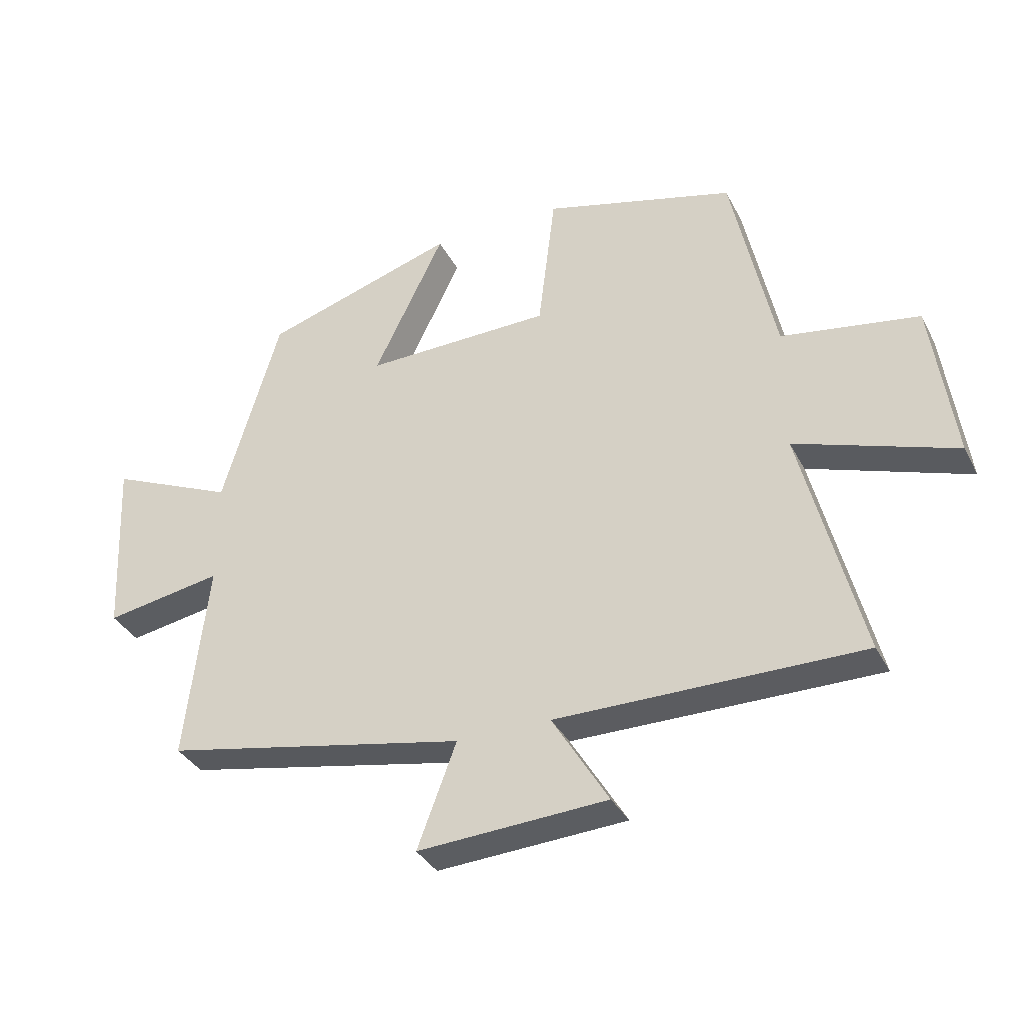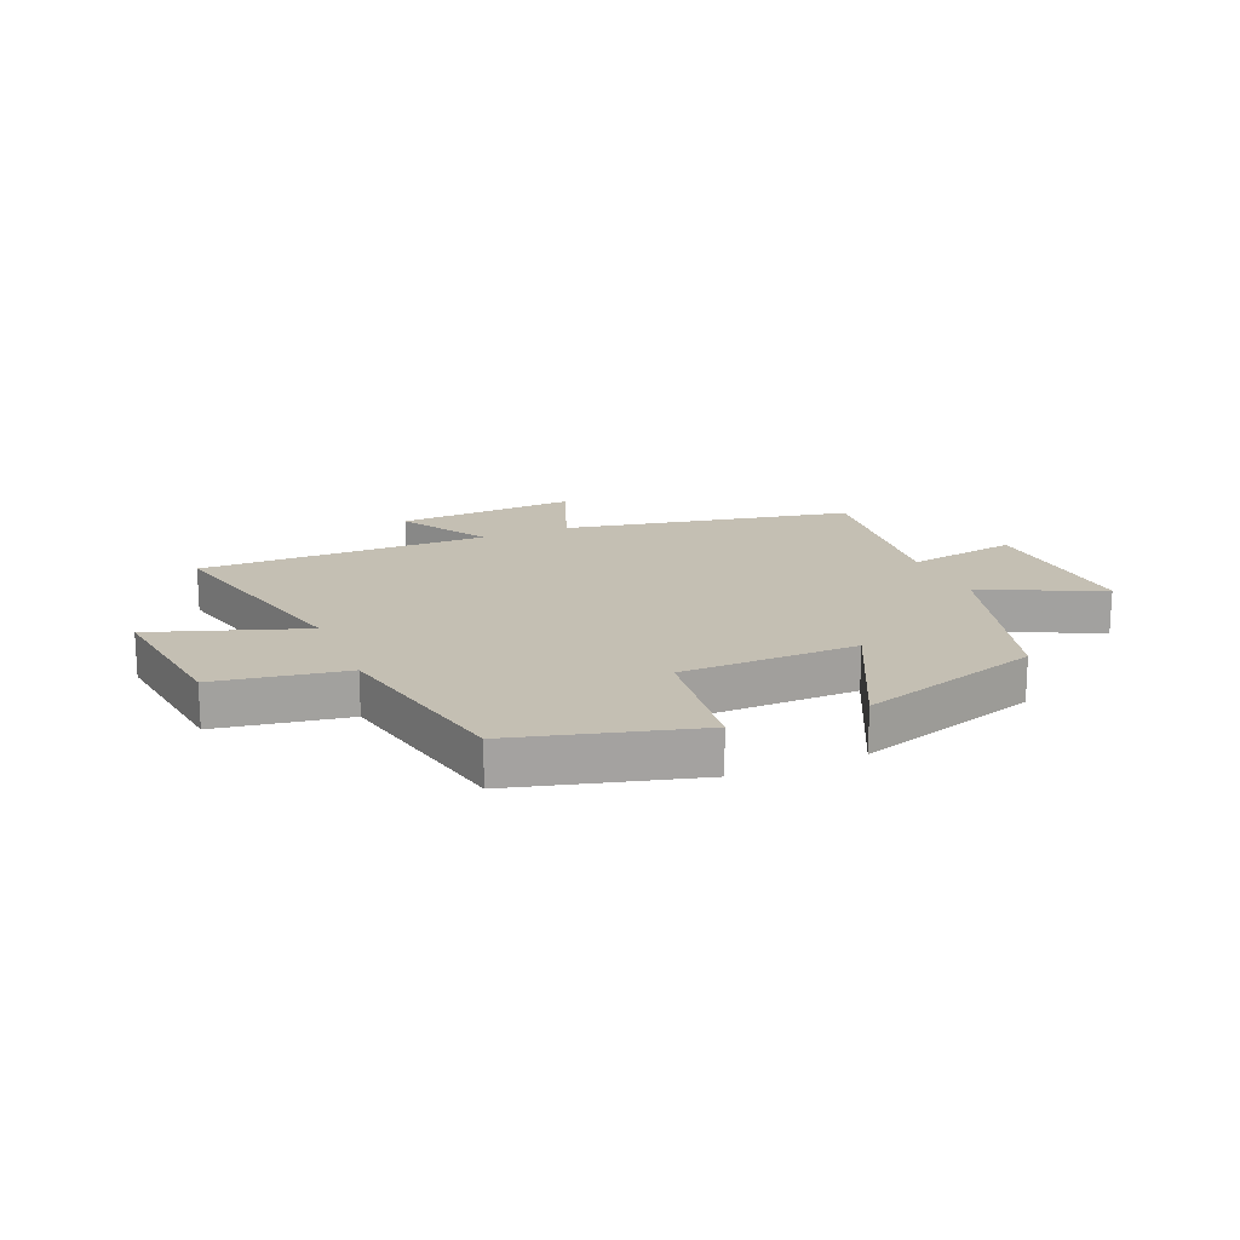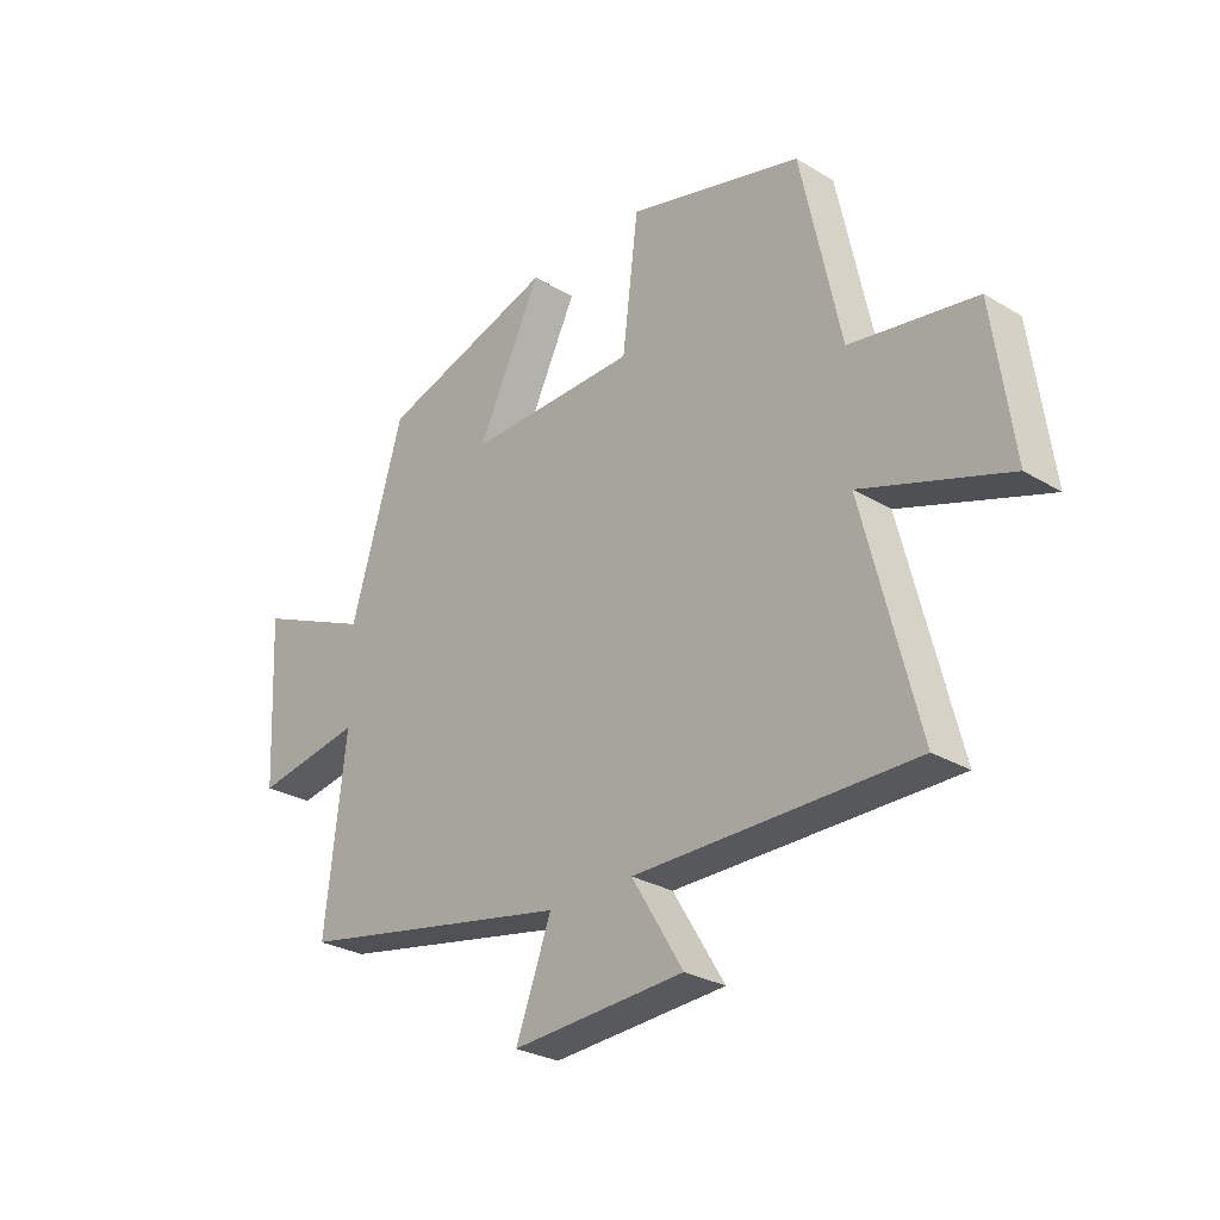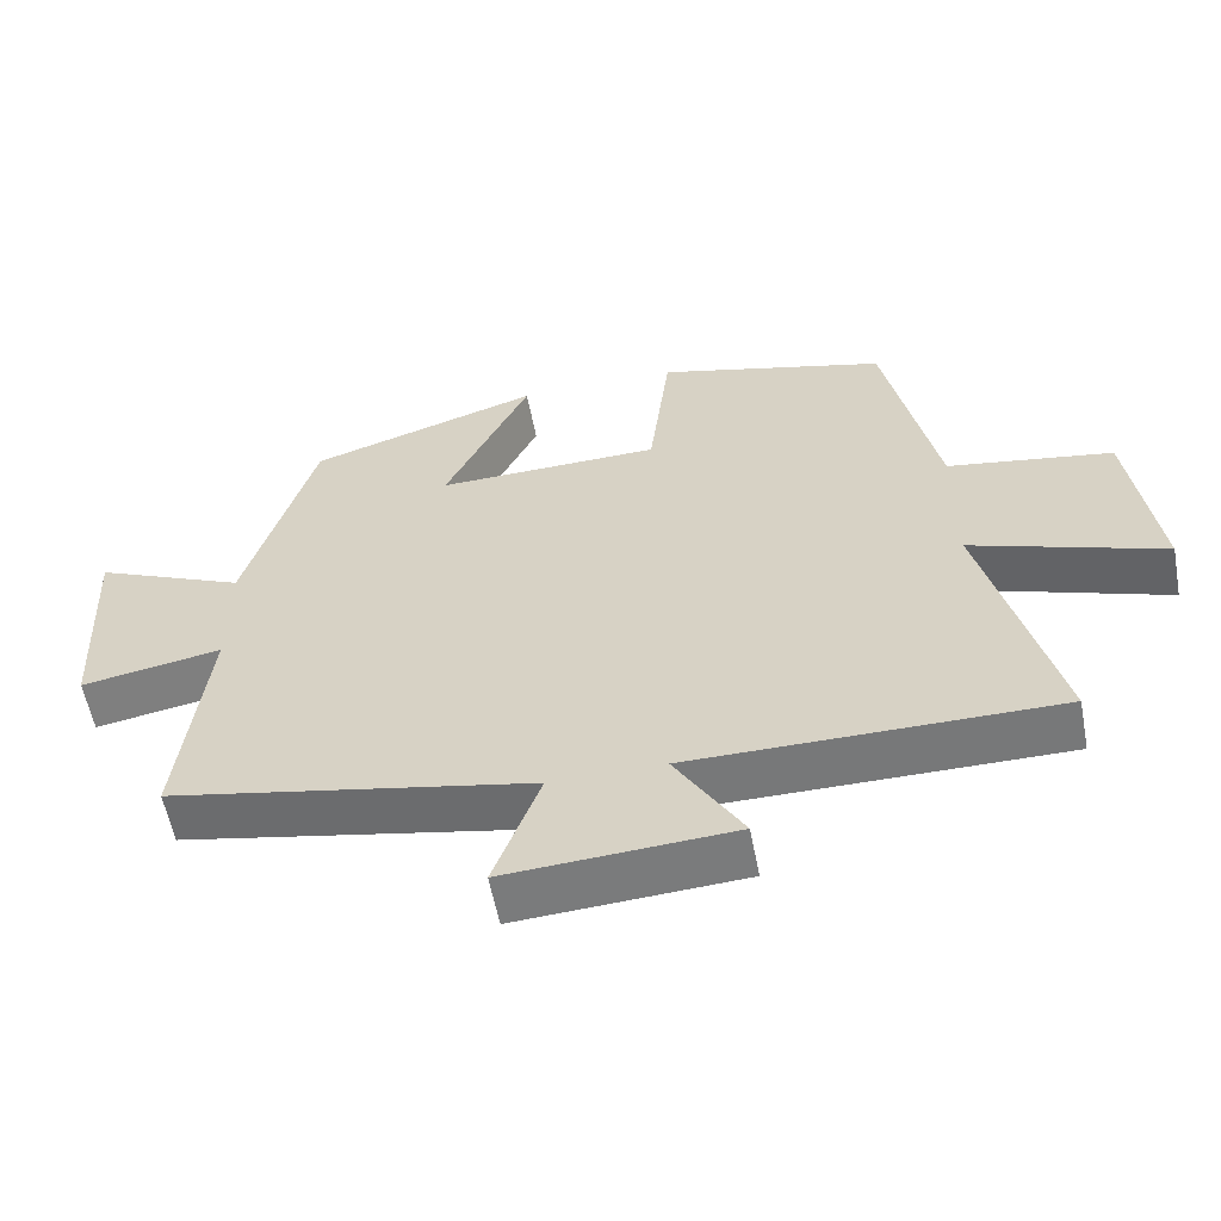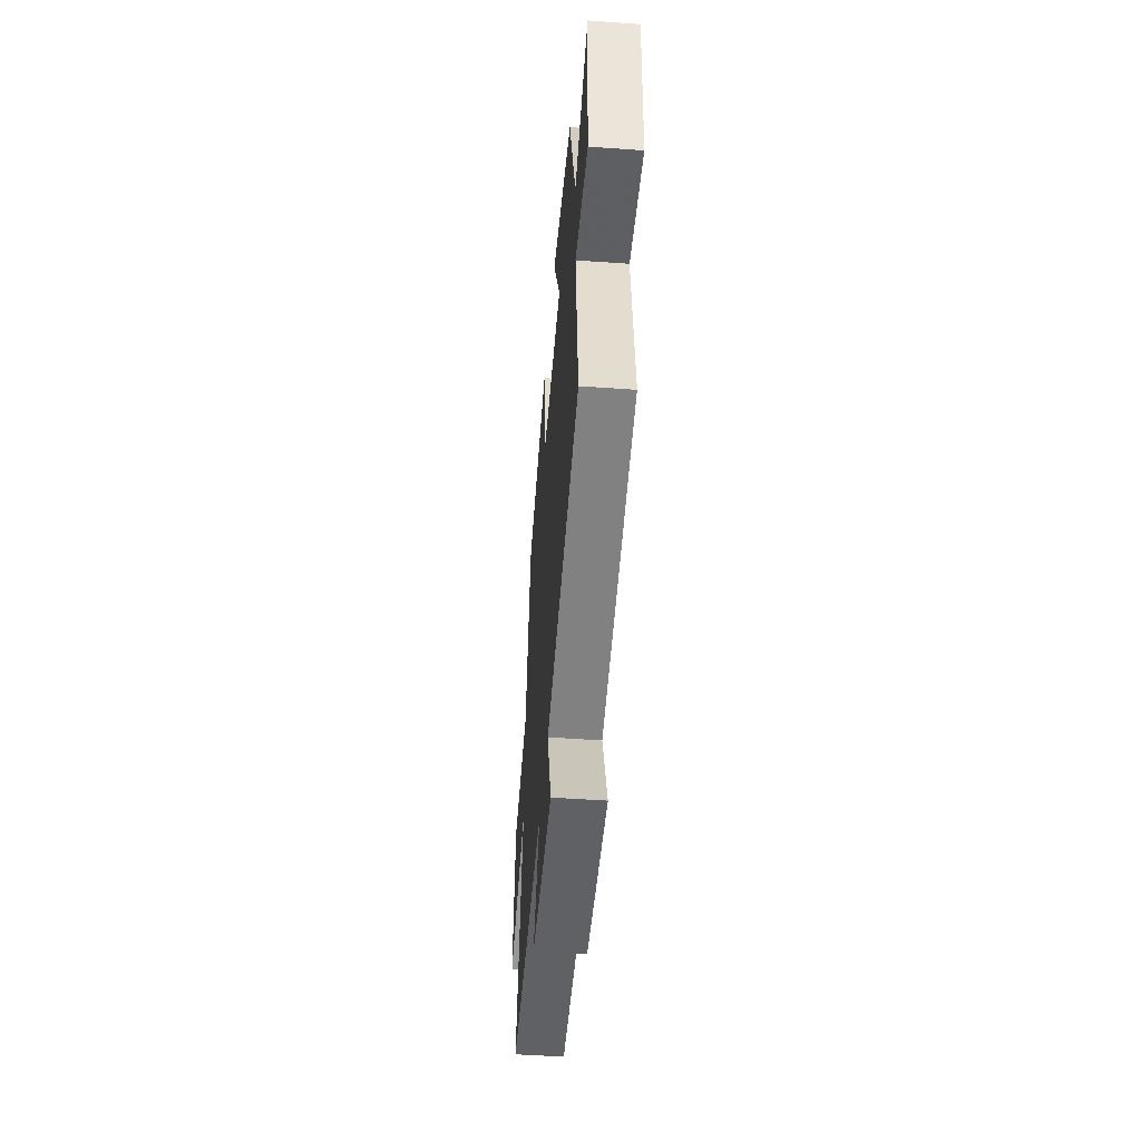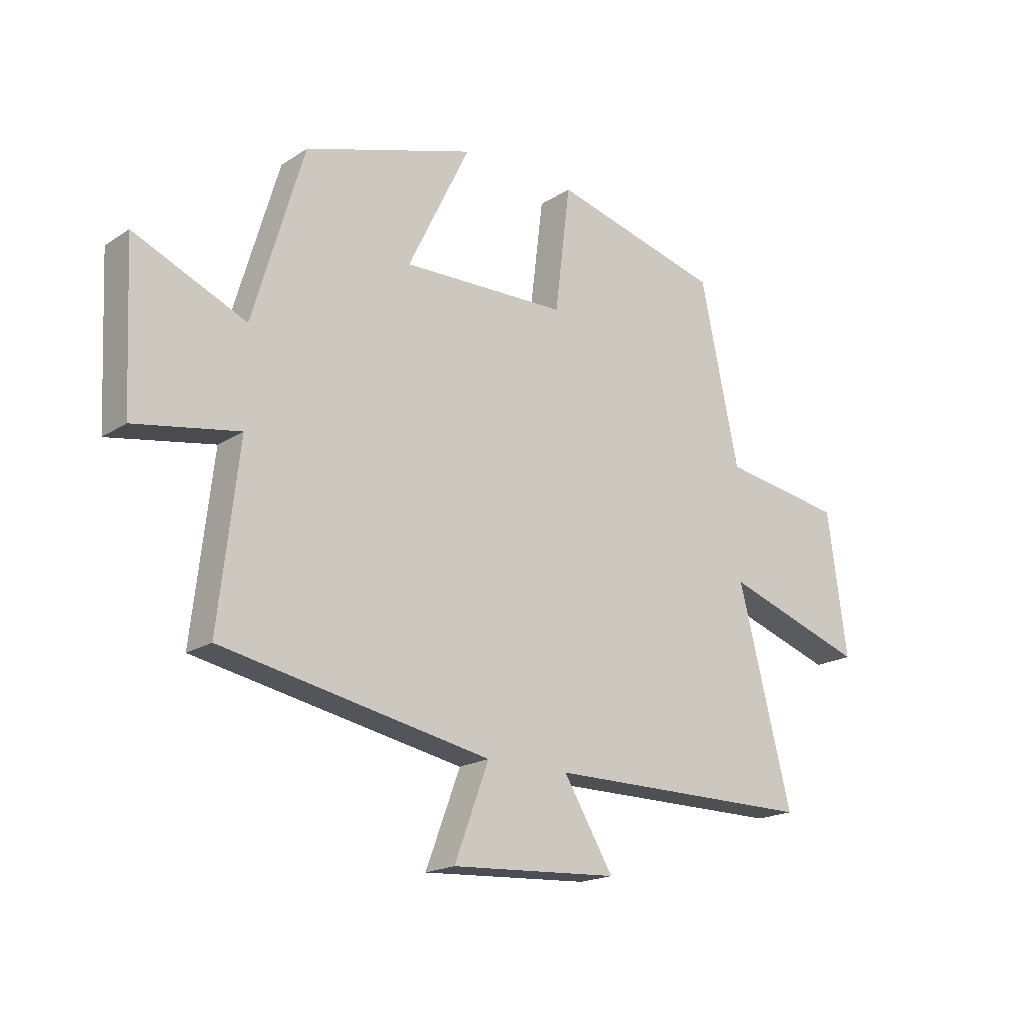
<metadata>
{"format":"obj","ext":"obj","renderer":"f3d","projection":"perspective","resolution":1024,"background":"white","views":[{"elev":-35.0,"azim":-155.6,"up":"+Z"},{"elev":17.7,"azim":-22.7,"up":"+Y"},{"elev":-28.0,"azim":-132.3,"up":"+Z"},{"elev":-57.4,"azim":-169.3,"up":"+Z"},{"elev":-49.2,"azim":85.5,"up":"+Z"},{"elev":-18.6,"azim":140.8,"up":"+Z"}]}
</metadata>
<code>
v -0.597 0.07 -0.501
v -0.5 0.07 -0.118
v -0.758 0.07 -0.206
v -0.722 0.07 0.054
v -0.5 0.07 0.09
v -0.43 0.07 0.418
v -0.121 0.07 0.5
v -0.093 0.07 0.272
v 0.209 0.07 0.266
v 0.095 0.07 0.5
v 0.407 0.07 0.402
v 0.5 0.07 0.087
v 0.704 0.07 0.176
v 0.69 0.07 -0.116
v 0.5 0.07 -0.083
v 0.537 0.07 -0.404
v 0.047 0.07 -0.5
v 0.11 0.07 -0.668
v -0.196 0.07 -0.65
v -0.105 0.07 -0.5
v -0.597 0 -0.501
v -0.5 0 -0.118
v -0.758 0 -0.206
v -0.722 0 0.054
v -0.5 0 0.09
v -0.43 0 0.418
v -0.121 0 0.5
v -0.093 0 0.272
v 0.209 0 0.266
v 0.095 0 0.5
v 0.407 0 0.402
v 0.5 0 0.087
v 0.704 0 0.176
v 0.69 0 -0.116
v 0.5 0 -0.083
v 0.537 0 -0.404
v 0.047 0 -0.5
v 0.11 0 -0.668
v -0.196 0 -0.65
v -0.105 0 -0.5
f 17 18 19 20
f 15 16 17 20
f 15 20 1 2
f 12 13 14 15
f 12 15 2
f 9 10 11 12
f 8 9 12 2
f 5 6 7 8
f 5 8 2 3
f 3 4 5
f 40 39 38 37
f 40 37 36 35
f 22 21 40 35
f 35 34 33 32
f 22 35 32
f 32 31 30 29
f 22 32 29 28
f 28 27 26 25
f 23 22 28 25
f 25 24 23
f 1 21 22 2
f 2 22 23 3
f 3 23 24 4
f 4 24 25 5
f 5 25 26 6
f 6 26 27 7
f 7 27 28 8
f 8 28 29 9
f 9 29 30 10
f 10 30 31 11
f 11 31 32 12
f 12 32 33 13
f 13 33 34 14
f 14 34 35 15
f 15 35 36 16
f 16 36 37 17
f 17 37 38 18
f 18 38 39 19
f 19 39 40 20
f 20 40 21 1

</code>
